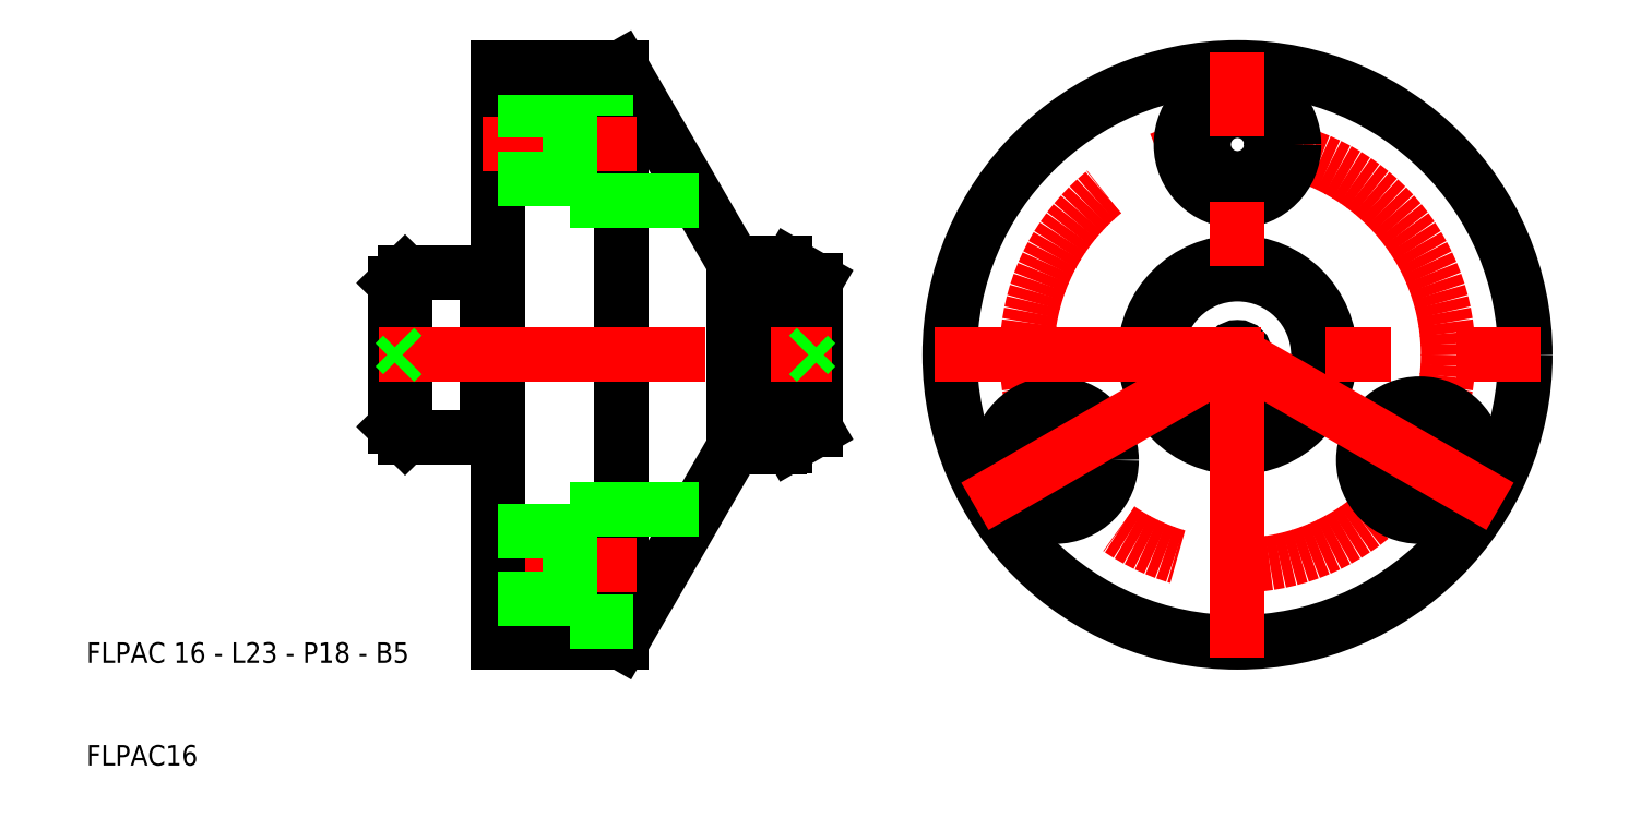
<metadata>
{"format":"dxf","ext":"dxf","renderer":"ezdxf+matplotlib","layout":"modelspace","background":"white","min_lineweight":24,"dpi":150}
</metadata>
<code>
0
SECTION
2
ENTITIES
0
CIRCLE
8
CENTER
10
122
20
50
30
0
40
20.5
0
CIRCLE
8
0
10
139.8
20
39.75
30
0
40
3.3
0
CIRCLE
8
0
10
104.2
20
39.75
30
0
40
3.3
0
CIRCLE
8
0
10
122
20
70.5
30
0
40
3.3
0
CIRCLE
8
0
10
122
20
50
30
0
40
28
0
CIRCLE
8
0
10
139.8
20
39.75
30
0
40
5.5
0
CIRCLE
8
0
10
104.2
20
39.75
30
0
40
5.5
0
CIRCLE
8
0
10
122
20
70.5
30
0
40
5.5
0
CIRCLE
8
0
10
122
20
50
30
0
40
7.863
0
CIRCLE
8
0
10
122
20
50
30
0
40
9
0
CIRCLE
8
0
10
122
20
50
30
0
40
0.75
0
LINE
8
CENTER
10
122
20
20.5
30
0
11
122
21
79.5
31
0
0
LINE
8
CENTER
10
92.5
20
50
30
0
11
151.5
21
50
31
0
0
LINE
8
CENTER
10
122
20
50
30
0
11
96.45
21
35.25
31
0
0
LINE
8
CENTER
10
122
20
50
30
0
11
147.5
21
35.25
31
0
0
LINE
8
0
10
41
20
58
30
0
11
41
21
42
31
0
0
LINE
8
0
10
73
20
59
30
0
11
73
21
41
31
0
0
LINE
8
0
10
62.03
20
78
30
0
11
62.03
21
22
31
0
0
LINE
8
0
10
49
20
57.2
30
0
11
49
21
42.8
31
0
0
LINE
8
0
10
50
20
57.2
30
0
11
50
21
42.8
31
0
0
LINE
8
0
10
40
20
57
30
0
11
40
21
43
31
0
0
LINE
8
0
10
81
20
57.27
30
0
11
81
21
42.73
31
0
0
LINE
8
0
10
78
20
58.93
30
0
11
78
21
41.07
31
0
0
LINE
8
0
10
62.03
20
22
30
0
11
72.71
21
40.5
31
0
0
LINE
8
CENTER
10
48.5
20
29.5
30
0
11
63.53
21
29.5
31
0
0
LINE
8
0
10
49
20
42.8
30
0
11
50
21
42.8
31
0
0
LINE
8
0
10
41
20
42
30
0
11
49
21
42
31
0
0
LINE
8
0
10
41
20
42
30
0
11
40
21
43
31
0
0
LINE
8
0
10
49
20
42.8
30
0
11
49
21
42
31
0
0
LINE
8
0
10
50
20
22
30
0
11
62.03
21
22
31
0
0
LINE
8
0
10
50
20
42.8
30
0
11
50
21
22
31
0
0
LINE
8
0
10
57
20
24
30
0
11
63.19
21
24
31
0
0
LINE
8
0
10
57
20
35
30
0
11
57
21
24
31
0
0
LINE
8
0
10
50
20
26.2
30
0
11
57
21
26.2
31
0
0
LINE
8
0
10
50
20
32.8
30
0
11
57
21
32.8
31
0
0
LINE
8
0
10
57
20
35
30
0
11
69.54
21
35
31
0
0
ARC
8
0
10
77.46
20
43
30
0
40
2
50
270
51
300
0
ARC
8
0
10
73.58
20
40
30
0
40
1
50
90
51
150
0
LINE
8
0
10
73.58
20
41
30
0
11
77.46
21
41
31
0
0
LINE
8
0
10
78.46
20
41.27
30
0
11
81
21
42.73
31
0
0
LINE
8
CENTER
10
38.5
20
50
30
0
11
82.5
21
50
31
0
0
LINE
8
0
10
62.03
20
78
30
0
11
72.71
21
59.5
31
0
0
LINE
8
0
10
50
20
78
30
0
11
50
21
57.2
31
0
0
LINE
8
CENTER
10
48.5
20
70.5
30
0
11
63.53
21
70.5
31
0
0
LINE
8
0
10
49
20
57.2
30
0
11
50
21
57.2
31
0
0
LINE
8
0
10
49
20
58
30
0
11
49
21
57.2
31
0
0
LINE
8
0
10
41
20
58
30
0
11
49
21
58
31
0
0
LINE
8
0
10
41
20
58
30
0
11
40
21
57
31
0
0
LINE
8
0
10
40.75
20
50
30
0
11
40
21
49.25
31
0
0
LINE
8
0
10
40
20
50.75
30
0
11
40.75
21
50
31
0
0
LINE
8
0
10
50
20
73.8
30
0
11
57
21
73.8
31
0
0
LINE
8
0
10
57
20
65
30
0
11
57
21
76
31
0
0
LINE
8
0
10
57
20
76
30
0
11
63.19
21
76
31
0
0
LINE
8
0
10
57
20
65
30
0
11
69.54
21
65
31
0
0
LINE
8
0
10
50
20
67.2
30
0
11
57
21
67.2
31
0
0
LINE
8
0
10
50
20
78
30
0
11
62.03
21
78
31
0
0
ARC
8
0
10
73.58
20
60
30
0
40
1
50
210
51
270
0
ARC
8
0
10
77.46
20
57
30
0
40
2
50
60
51
90
0
LINE
8
0
10
73.58
20
59
30
0
11
77.46
21
59
31
0
0
LINE
8
0
10
78.46
20
58.73
30
0
11
81
21
57.27
31
0
0
LINE
8
0
10
81
20
50.75
30
0
11
80.25
21
50
31
0
0
LINE
8
0
10
80.25
20
50
30
0
11
81
21
49.25
31
0
0
TEXT
8
0
10
10
20
20
30
0
40
2
1
FLPAC 16 - L23 - P18 - B5
0
TEXT
8
0
10
10
20
10
30
0
40
2
1
FLPAC16
0
VIEWPORT
8
0
10
261.5
20
148.5
30
0
40
523
41
297
68
     1
69
     1
0
ENDSEC
0
EOF

</code>
